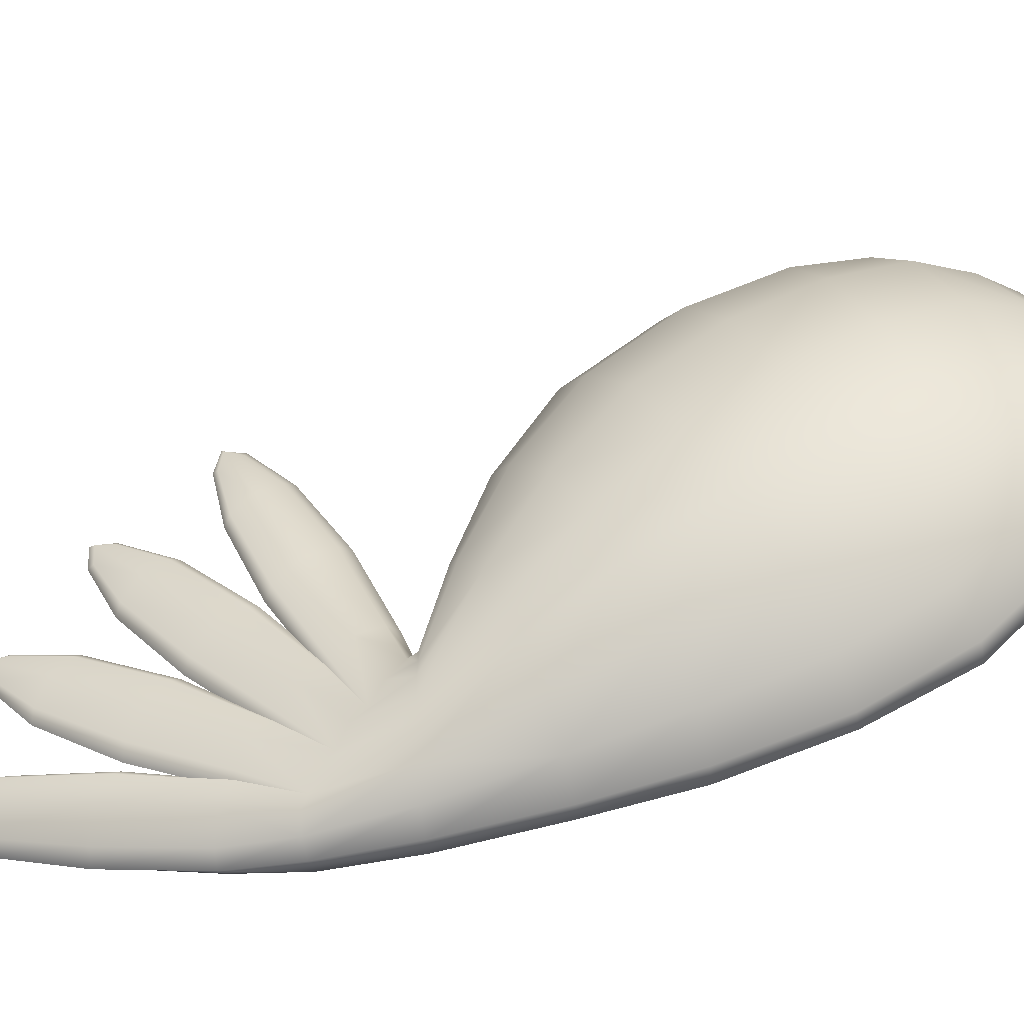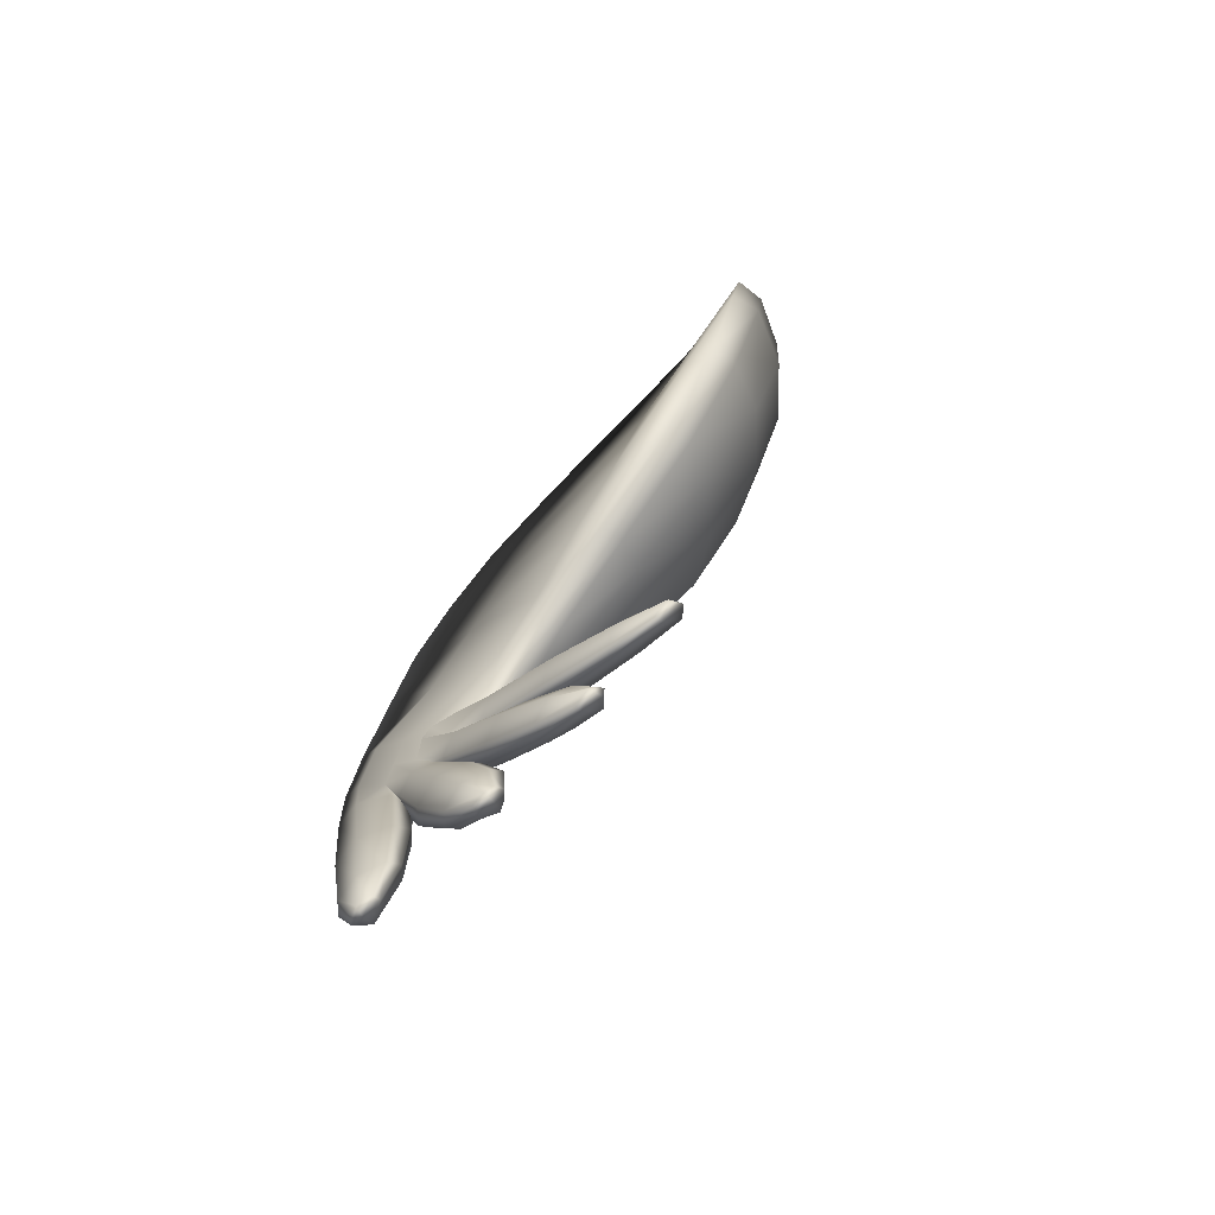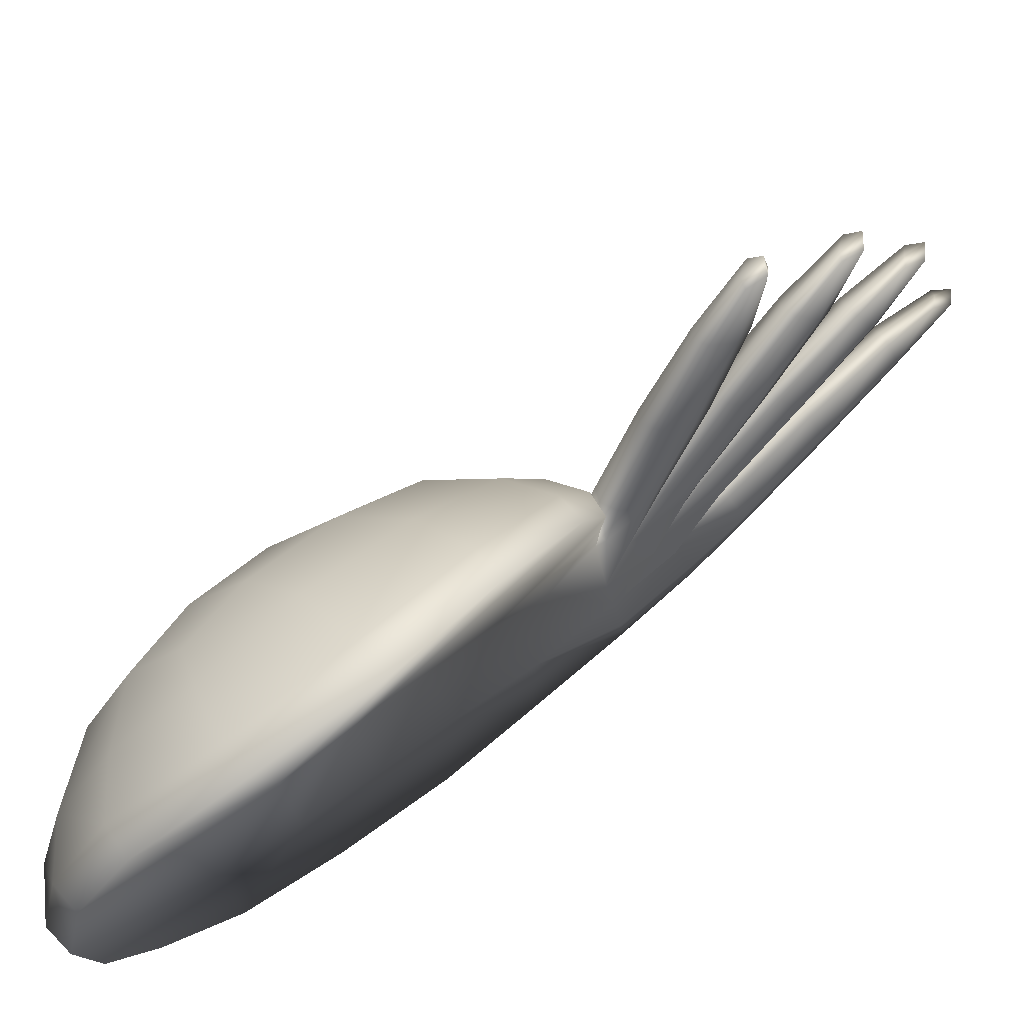
<metadata>
{"format":"obj","ext":"obj","renderer":"f3d","projection":"perspective","resolution":1024,"background":"white","views":[{"elev":-43.4,"azim":-84.3,"up":"+Y"},{"elev":-65.8,"azim":132.9,"up":"+Z"},{"elev":66.4,"azim":42.0,"up":"+Y"}]}
</metadata>
<code>
g pm0430_00_RCloseWingSkin
v -0.2028 0.3257 -0.07582
v -0.1895 0.3193 -0.07814
v -0.1906 0.3235 -0.06958
v -0.2033 0.3268 -0.07298
v -0.1783 0.3913 -0.05715
v -0.1918 0.3965 -0.06078
v -0.1764 0.4716 -0.04222
v -0.161 0.4671 -0.03862
v -0.1657 0.5488 -0.002672
v -0.1477 0.5437 -0.002551
v -0.1624 0.6015 0.06522
v -0.1425 0.5961 0.06727
v -0.1643 0.6292 0.1464
v -0.1421 0.6225 0.148
v -0.1572 0.6215 0.2294
v -0.1798 0.6253 0.2265
v -0.1825 0.5841 0.2923
v -0.2021 0.5888 0.2875
v -0.1974 0.5328 0.3218
v -0.2164 0.5355 0.3198
v -0.2061 0.4611 0.3322
v -0.2257 0.4629 0.3309
v -0.2064 0.4 0.3184
v -0.2269 0.3983 0.3169
v -0.2025 0.3532 0.2858
v -0.2226 0.3514 0.2857
v -0.2147 0.3028 0.232
v -0.1949 0.3039 0.2339
v -0.1857 0.271 0.1635
v -0.2038 0.2683 0.1624
v -0.1758 0.2476 0.08249
v -0.1939 0.2458 0.08297
v -0.1706 0.234 0.01067
v -0.1867 0.2315 0.01026
v -0.1798 0.2194 -0.0704
v -0.1645 0.2215 -0.07002
v -0.174 0.2143 -0.1342
v -0.1599 0.2174 -0.1324
v -0.2062 0.2908 -0.1
v -0.1947 0.3299 -0.1218
v -0.1964 0.2905 -0.09773
v -0.2041 0.3252 -0.1276
v -0.208 0.3123 -0.1416
v -0.2097 0.2791 -0.1093
v -0.1991 0.2683 -0.1183
v -0.1967 0.38 -0.1756
v -0.1886 0.3856 -0.169
v -0.2004 0.3649 -0.192
v -0.1884 0.428 -0.2256
v -0.1816 0.4329 -0.2197
v -0.1911 0.4148 -0.2398
v -0.1806 0.45 -0.26
v -0.1754 0.456 -0.2609
v -0.1814 0.4499 -0.2729
v -0.1724 0.4573 -0.2787
v -0.1719 0.4394 -0.278
v -0.178 0.4375 -0.273
v -0.1828 0.4019 -0.2525
v -0.1741 0.3974 -0.2564
v -0.1903 0.3501 -0.2066
v -0.18 0.3451 -0.2108
v -0.1983 0.2998 -0.1539
v -0.187 0.2958 -0.157
v -0.1899 0.2692 -0.1175
v -0.1782 0.2689 -0.1155
v -0.187 0.2958 -0.157
v -0.1899 0.2692 -0.1175
v -0.1774 0.3004 -0.1512
v -0.1719 0.3506 -0.2043
v -0.18 0.3451 -0.2108
v -0.1673 0.4023 -0.2506
v -0.1741 0.3974 -0.2564
v -0.1676 0.4377 -0.2716
v -0.1719 0.4394 -0.278
v -0.165 0.4518 -0.2721
v -0.1724 0.4573 -0.2787
v -0.1754 0.456 -0.2609
v -0.1645 0.4155 -0.2363
v -0.1681 0.3658 -0.1878
v -0.1702 0.4503 -0.2586
v -0.1728 0.4285 -0.2235
v -0.1816 0.4329 -0.2197
v -0.1783 0.3807 -0.1732
v -0.1886 0.3856 -0.169
v -0.1733 0.3134 -0.1371
v -0.1782 0.2689 -0.1155
v -0.1721 0.2794 -0.105
v -0.1848 0.2902 -0.096
v -0.1831 0.3259 -0.1249
v -0.1947 0.3299 -0.1218
v -0.1848 0.2902 -0.096
v -0.1964 0.2905 -0.09773
v -0.1848 0.2902 -0.096
v -0.1936 0.3259 -0.1273
v -0.1964 0.2905 -0.09773
v -0.1842 0.329 -0.1205
v -0.1813 0.3919 -0.1579
v -0.1893 0.3882 -0.1657
v -0.1803 0.4548 -0.1876
v -0.1866 0.4516 -0.1942
v -0.182 0.4942 -0.1987
v -0.1865 0.4974 -0.2045
v -0.1801 0.5079 -0.1954
v -0.1878 0.5148 -0.2002
v -0.1905 0.5085 -0.1835
v -0.178 0.4633 -0.171
v -0.178 0.4021 -0.138
v -0.185 0.5026 -0.1828
v -0.1863 0.4715 -0.1559
v -0.1948 0.4743 -0.1512
v -0.1885 0.412 -0.1199
v -0.199 0.4152 -0.1145
v -0.1804 0.3377 -0.1037
v -0.1848 0.2902 -0.096
v -0.1802 0.3058 -0.08544
v -0.1895 0.3193 -0.07814
v -0.1902 0.3459 -0.08863
v -0.2017 0.3484 -0.08457
v -0.2028 0.3257 -0.07582
v -0.1936 0.3259 -0.1273
v -0.2062 0.2908 -0.1
v -0.1964 0.2905 -0.09773
v -0.205 0.3284 -0.1232
v -0.1893 0.3882 -0.1657
v -0.2148 0.3367 -0.1082
v -0.2156 0.3023 -0.0904
v -0.2125 0.3188 -0.07896
v -0.1997 0.3914 -0.1602
v -0.1866 0.4516 -0.1942
v -0.211 0.3452 -0.09137
v -0.2028 0.3257 -0.07582
v -0.2017 0.3484 -0.08457
v -0.1951 0.4544 -0.1895
v -0.1865 0.4974 -0.2045
v -0.2102 0.4012 -0.1422
v -0.2069 0.4114 -0.1223
v -0.199 0.4152 -0.1145
v -0.2034 0.4626 -0.1743
v -0.2011 0.4711 -0.1578
v -0.1948 0.4743 -0.1512
v -0.1924 0.4939 -0.2001
v -0.1964 0.5058 -0.1966
v -0.1878 0.5148 -0.2002
v -0.1905 0.5085 -0.1835
v -0.1955 0.5024 -0.1842
v -0.1991 0.2683 -0.1183
v -0.1877 0.3006 -0.1528
v -0.1899 0.2692 -0.1175
v -0.1966 0.2951 -0.1572
v -0.2007 0.2797 -0.1668
v -0.2037 0.255 -0.126
v -0.1939 0.2438 -0.1323
v -0.1882 0.3356 -0.2176
v -0.1796 0.3427 -0.2125
v -0.1927 0.3162 -0.2296
v -0.1773 0.3676 -0.2788
v -0.1702 0.3738 -0.2744
v -0.1806 0.3508 -0.2891
v -0.1682 0.3788 -0.318
v -0.1627 0.3841 -0.3204
v -0.1689 0.3752 -0.3304
v -0.1595 0.3804 -0.3379
v -0.1599 0.3634 -0.3323
v -0.1661 0.3632 -0.327
v -0.1728 0.3344 -0.2979
v -0.1641 0.3287 -0.3003
v -0.183 0.2972 -0.2398
v -0.1727 0.2907 -0.2425
v -0.1919 0.2647 -0.1746
v -0.181 0.2598 -0.1763
v -0.1844 0.2445 -0.1319
v -0.1724 0.2445 -0.1296
v -0.181 0.2598 -0.1763
v -0.1844 0.2445 -0.1319
v -0.1715 0.2653 -0.1721
v -0.1641 0.2976 -0.2374
v -0.1727 0.2907 -0.2425
v -0.157 0.3348 -0.2959
v -0.1641 0.3287 -0.3003
v -0.1557 0.3634 -0.3256
v -0.1599 0.3634 -0.3323
v -0.1525 0.3767 -0.3299
v -0.1595 0.3804 -0.3379
v -0.1627 0.3841 -0.3204
v -0.1536 0.3516 -0.2856
v -0.1595 0.3172 -0.2253
v -0.1578 0.3791 -0.3166
v -0.1615 0.3681 -0.2767
v -0.1702 0.3738 -0.2744
v -0.1693 0.3363 -0.2151
v -0.1796 0.3427 -0.2125
v -0.1672 0.2807 -0.1625
v -0.1724 0.2445 -0.1296
v -0.1676 0.257 -0.1219
v -0.1782 0.2689 -0.1155
v -0.1767 0.2957 -0.1545
v -0.1877 0.3006 -0.1528
v -0.1782 0.2689 -0.1155
v -0.1899 0.2692 -0.1175
v -0.1939 0.2438 -0.1323
v -0.18 0.2666 -0.1728
v -0.1844 0.2445 -0.1319
v -0.1906 0.2596 -0.1757
v -0.1933 0.2399 -0.181
v -0.1998 0.2291 -0.1349
v -0.1891 0.2194 -0.1358
v -0.1795 0.2776 -0.2457
v -0.1711 0.2857 -0.2428
v -0.1838 0.2552 -0.2515
v -0.1685 0.2885 -0.3137
v -0.1611 0.2955 -0.3112
v -0.1728 0.2695 -0.3184
v -0.1587 0.2869 -0.3543
v -0.1529 0.291 -0.3582
v -0.1596 0.2798 -0.365
v -0.15 0.2821 -0.3736
v -0.1512 0.2676 -0.3631
v -0.1575 0.2692 -0.3581
v -0.1649 0.2508 -0.3217
v -0.1565 0.2443 -0.3221
v -0.1734 0.2332 -0.2553
v -0.1631 0.2257 -0.2557
v -0.1818 0.2206 -0.1842
v -0.1698 0.2143 -0.1841
v -0.174 0.2143 -0.1342
v -0.1599 0.2174 -0.1324
v -0.1698 0.2143 -0.1841
v -0.174 0.2143 -0.1342
v -0.1572 0.2215 -0.1811
v -0.1547 0.241 -0.1761
v -0.1603 0.2309 -0.1302
v -0.1724 0.2445 -0.1296
v -0.1666 0.2603 -0.1727
v -0.1532 0.2337 -0.2528
v -0.1631 0.2257 -0.2557
v -0.1498 0.2562 -0.2471
v -0.149 0.2513 -0.3197
v -0.1565 0.2443 -0.3221
v -0.16 0.2783 -0.2432
v -0.1457 0.2703 -0.3149
v -0.1471 0.2695 -0.3567
v -0.1512 0.2676 -0.3631
v -0.1431 0.2807 -0.3648
v -0.15 0.2821 -0.3736
v -0.1529 0.291 -0.3582
v -0.1527 0.2891 -0.3116
v -0.1483 0.2872 -0.3529
v -0.1611 0.2955 -0.3112
v -0.1711 0.2857 -0.2428
v -0.18 0.2666 -0.1728
v -0.1724 0.2445 -0.1296
v -0.1844 0.2445 -0.1319
v -0.1603 0.2309 -0.1302
v -0.1599 0.2174 -0.1324
v -0.1645 0.2215 -0.07002
v -0.1661 0.234 -0.06986
v -0.1724 0.2445 -0.1296
v -0.1788 0.2733 -0.002245
v -0.1706 0.234 0.01067
v -0.1746 0.2536 -0.07089
v -0.1676 0.257 -0.1219
v -0.1782 0.2689 -0.1155
v -0.1808 0.2761 -0.07033
v -0.1721 0.2794 -0.105
v -0.1848 0.2902 -0.096
v -0.1802 0.3058 -0.08544
v -0.1895 0.3193 -0.07814
v -0.1906 0.3235 -0.06958
v -0.1874 0.3376 -0.02339
v -0.1783 0.3913 -0.05715
v -0.1877 0.3745 0.02888
v -0.161 0.4671 -0.03862
v -0.1477 0.5437 -0.002551
v -0.1836 0.3041 0.06302
v -0.1758 0.2476 0.08249
v -0.1845 0.4134 0.08468
v -0.1868 0.3351 0.1254
v -0.1857 0.271 0.1635
v -0.1838 0.4532 0.1433
v -0.1425 0.5961 0.06727
v -0.1421 0.6225 0.148
v -0.1822 0.4893 0.1977
v -0.1572 0.6215 0.2294
v -0.1825 0.5841 0.2923
v -0.1974 0.5328 0.3218
v -0.2061 0.4611 0.3322
v -0.1907 0.3667 0.1846
v -0.1949 0.3039 0.2339
v -0.1949 0.3993 0.2401
v -0.2064 0.4 0.3184
v -0.2025 0.3532 0.2858
v -0.2258 0.2628 -0.07026
v -0.2037 0.255 -0.126
v -0.1991 0.2683 -0.1183
v -0.1939 0.2438 -0.1323
v -0.2159 0.2427 -0.07176
v -0.1998 0.2291 -0.1349
v -0.1891 0.2194 -0.1358
v -0.2284 0.2786 -0.07094
v -0.2097 0.2791 -0.1093
v -0.1994 0.2272 -0.07116
v -0.174 0.2143 -0.1342
v -0.1798 0.2194 -0.0704
v -0.2139 0.2432 0.005913
v -0.1867 0.2315 0.01026
v -0.2499 0.2985 -0.01017
v -0.2293 0.292 -0.07086
v -0.2062 0.2908 -0.1
v -0.2156 0.3023 -0.0904
v -0.2242 0.3065 -0.07083
v -0.2125 0.3188 -0.07896
v -0.2464 0.3491 -0.03407
v -0.2154 0.3209 -0.07235
v -0.2028 0.3257 -0.07582
v -0.2033 0.3268 -0.07298
v -0.1918 0.3965 -0.06078
v -0.2303 0.3746 -0.0492
v -0.2102 0.3887 -0.05672
v -0.2034 0.4627 -0.0343
v -0.1764 0.4716 -0.04222
v -0.2325 0.4431 -0.02007
v -0.1989 0.5359 0.005868
v -0.1657 0.5488 -0.002672
v -0.2007 0.5883 0.06966
v -0.1624 0.6015 0.06522
v -0.1643 0.6292 0.1464
v -0.2394 0.5049 0.02509
v -0.2595 0.4081 0.004387
v -0.2069 0.6132 0.1439
v -0.2122 0.6124 0.2123
v -0.1798 0.6253 0.2265
v -0.2292 0.5787 0.2598
v -0.2021 0.5888 0.2875
v -0.2438 0.527 0.2913
v -0.2164 0.5355 0.3198
v -0.2583 0.5615 0.2204
v -0.238 0.5901 0.1986
v -0.2428 0.5812 0.1492
v -0.242 0.5537 0.08505
v -0.2702 0.5389 0.1684
v -0.2707 0.4614 0.05247
v -0.2736 0.5062 0.1097
v -0.2719 0.5091 0.2461
v -0.2516 0.461 0.3073
v -0.2257 0.4629 0.3309
v -0.2269 0.3983 0.3169
v -0.2836 0.4846 0.1933
v -0.2878 0.4508 0.1375
v -0.284 0.4108 0.08077
v -0.2826 0.3643 0.1056
v -0.271 0.3672 0.02752
v -0.2746 0.4531 0.2635
v -0.2531 0.4045 0.2975
v -0.2226 0.3514 0.2857
v -0.284 0.4327 0.2161
v -0.2866 0.3994 0.1636
v -0.2522 0.3226 -0.02095
v -0.269 0.3306 0.04659
v -0.2732 0.3481 0.1945
v -0.2737 0.3829 0.2427
v -0.2464 0.3161 0.2184
v -0.2366 0.2688 -7.46e-05
v -0.2537 0.2907 0.066
v -0.2666 0.3172 0.1326
v -0.2255 0.26 0.07846
v -0.1939 0.2458 0.08297
v -0.2359 0.2828 0.1534
v -0.2038 0.2683 0.1624
v -0.2147 0.3028 0.232
v -0.2515 0.3604 0.2662
v -0.2696 0.4112 0.2716
g pm0430_00_RCloseWingSkin_0
f 3 2 1
f 4 3 1
f 5 3 4
f 6 5 4
f 6 7 5
f 7 8 5
f 7 9 8
f 9 10 8
f 9 11 10
f 11 12 10
f 12 11 13
f 14 12 13
f 15 14 13
f 16 15 13
f 17 15 16
f 18 17 16
f 17 18 19
f 18 20 19
f 19 20 21
f 20 22 21
f 21 22 23
f 22 24 23
f 23 24 25
f 24 26 25
f 26 27 25
f 27 28 25
f 29 28 27
f 30 29 27
f 31 29 30
f 32 31 30
f 33 31 32
f 34 33 32
f 34 35 33
f 35 36 33
f 36 35 37
f 38 36 37
f 41 40 39
f 40 42 39
f 39 42 43
f 44 39 43
f 44 43 45
f 46 42 40
f 47 46 40
f 43 42 48
f 42 46 48
f 49 46 47
f 50 49 47
f 48 46 51
f 46 49 51
f 52 49 50
f 53 52 50
f 49 52 54
f 54 52 53
f 51 49 54
f 55 54 53
f 55 56 54
f 54 57 51
f 56 57 54
f 57 58 51
f 58 57 56
f 51 58 48
f 59 58 56
f 58 60 48
f 60 58 59
f 48 60 43
f 61 60 59
f 60 62 43
f 62 60 61
f 43 62 45
f 63 62 61
f 45 62 63
f 64 45 63
f 67 66 65
f 66 68 65
f 69 68 66
f 70 69 66
f 71 69 70
f 72 71 70
f 73 71 72
f 74 73 72
f 75 73 74
f 71 73 75
f 76 75 74
f 76 77 75
f 69 71 78
f 78 71 75
f 68 69 79
f 79 69 78
f 77 80 75
f 75 80 78
f 81 80 77
f 80 81 78
f 78 81 79
f 82 81 77
f 83 81 82
f 81 83 79
f 84 83 82
f 85 68 79
f 79 83 85
f 86 68 85
f 87 86 85
f 87 85 88
f 85 89 88
f 83 89 85
f 89 83 84
f 90 89 84
f 91 89 90
f 92 91 90
f 95 94 93
f 94 96 93
f 97 96 94
f 98 97 94
f 99 97 98
f 100 99 98
f 101 99 100
f 102 101 100
f 103 101 102
f 99 101 103
f 104 103 102
f 104 105 103
f 97 99 106
f 106 99 103
f 96 97 107
f 107 97 106
f 105 108 103
f 103 108 106
f 109 108 105
f 108 109 106
f 106 109 107
f 110 109 105
f 111 109 110
f 109 111 107
f 112 111 110
f 113 96 107
f 107 111 113
f 114 96 113
f 115 114 113
f 115 113 116
f 117 111 112
f 111 117 113
f 113 117 116
f 118 117 112
f 116 117 118
f 119 116 118
f 122 121 120
f 121 123 120
f 120 123 124
f 125 123 121
f 126 125 121
f 126 127 125
f 123 128 124
f 128 123 125
f 124 128 129
f 127 130 125
f 130 127 131
f 132 130 131
f 128 133 129
f 129 133 134
f 135 128 125
f 125 130 135
f 133 128 135
f 136 130 132
f 130 136 135
f 137 136 132
f 138 133 135
f 135 136 138
f 139 136 137
f 136 139 138
f 140 139 137
f 133 141 134
f 141 133 138
f 134 141 142
f 142 141 138
f 138 139 142
f 143 134 142
f 143 142 144
f 145 139 140
f 144 145 140
f 142 145 144
f 139 145 142
f 148 147 146
f 147 149 146
f 146 149 150
f 151 146 150
f 151 150 152
f 153 149 147
f 154 153 147
f 150 149 155
f 149 153 155
f 156 153 154
f 157 156 154
f 155 153 158
f 153 156 158
f 159 156 157
f 160 159 157
f 156 159 161
f 161 159 160
f 158 156 161
f 162 161 160
f 162 163 161
f 161 164 158
f 163 164 161
f 164 165 158
f 165 164 163
f 158 165 155
f 166 165 163
f 165 167 155
f 167 165 166
f 155 167 150
f 168 167 166
f 167 169 150
f 169 167 168
f 150 169 152
f 170 169 168
f 152 169 170
f 171 152 170
f 174 173 172
f 173 175 172
f 176 175 173
f 177 176 173
f 178 176 177
f 179 178 177
f 180 178 179
f 181 180 179
f 182 180 181
f 178 180 182
f 183 182 181
f 183 184 182
f 176 178 185
f 185 178 182
f 175 176 186
f 186 176 185
f 184 187 182
f 182 187 185
f 188 187 184
f 187 188 185
f 185 188 186
f 189 188 184
f 190 188 189
f 188 190 186
f 191 190 189
f 192 175 186
f 186 190 192
f 193 175 192
f 194 193 192
f 194 192 195
f 192 196 195
f 190 196 192
f 196 190 191
f 197 196 191
f 198 196 197
f 199 198 197
f 202 201 200
f 201 203 200
f 200 203 204
f 205 200 204
f 205 204 206
f 207 203 201
f 208 207 201
f 204 203 209
f 203 207 209
f 210 207 208
f 211 210 208
f 209 207 212
f 207 210 212
f 213 210 211
f 214 213 211
f 210 213 215
f 215 213 214
f 212 210 215
f 216 215 214
f 216 217 215
f 215 218 212
f 217 218 215
f 218 219 212
f 219 218 217
f 212 219 209
f 220 219 217
f 219 221 209
f 221 219 220
f 209 221 204
f 222 221 220
f 221 223 204
f 223 221 222
f 204 223 206
f 224 223 222
f 206 223 224
f 225 206 224
f 228 227 226
f 227 229 226
f 226 229 230
f 231 226 230
f 231 230 232
f 230 233 232
f 234 229 227
f 235 234 227
f 230 229 236
f 229 234 236
f 237 234 235
f 238 237 235
f 239 233 230
f 236 239 230
f 236 234 240
f 234 237 240
f 241 237 238
f 242 241 238
f 237 241 243
f 243 241 242
f 240 237 243
f 244 243 242
f 244 245 243
f 240 246 236
f 246 239 236
f 243 247 240
f 245 247 243
f 247 246 240
f 246 247 245
f 248 246 245
f 239 246 248
f 249 239 248
f 233 239 249
f 250 233 249
f 251 233 250
f 252 251 250
f 255 254 253
f 256 255 253
f 256 253 257
f 256 258 255
f 258 259 255
f 260 256 257
f 260 258 256
f 261 260 257
f 261 262 260
f 263 260 262
f 264 263 262
f 264 265 263
f 266 263 265
f 267 263 266
f 268 263 267
f 260 263 269
f 263 268 269
f 258 260 269
f 268 270 269
f 269 270 271
f 258 269 271
f 270 272 271
f 271 272 273
f 274 258 271
f 258 274 259
f 274 275 259
f 276 271 273
f 274 271 276
f 274 277 275
f 277 274 276
f 277 278 275
f 276 273 279
f 277 276 279
f 273 280 279
f 279 280 281
f 282 279 281
f 282 281 283
f 283 284 282
f 282 284 285
f 282 285 286
f 277 287 278
f 287 277 279
f 287 279 282
f 287 288 278
f 289 282 286
f 289 287 282
f 288 287 289
f 289 286 290
f 291 288 289
f 290 291 289
f 294 293 292
f 293 295 292
f 292 295 296
f 295 297 296
f 296 297 298
f 299 294 292
f 300 294 299
f 301 296 298
f 301 298 302
f 303 301 302
f 304 301 303
f 301 304 296
f 305 304 303
f 306 292 296
f 299 292 306
f 307 300 299
f 308 300 307
f 309 308 307
f 310 309 307
f 311 309 310
f 312 307 299
f 307 312 310
f 313 311 310
f 311 313 314
f 313 315 314
f 316 315 313
f 310 317 313
f 312 317 310
f 318 316 313
f 317 318 313
f 318 319 316
f 319 320 316
f 317 321 318
f 321 319 318
f 319 322 320
f 322 323 320
f 322 324 323
f 324 325 323
f 326 325 324
f 327 322 319
f 321 327 319
f 324 322 327
f 321 317 328
f 317 312 328
f 327 321 328
f 329 326 324
f 326 329 330
f 331 326 330
f 331 330 332
f 333 331 332
f 332 334 333
f 334 335 333
f 332 330 336
f 332 336 334
f 330 329 337
f 330 337 336
f 338 329 324
f 329 338 337
f 339 324 327
f 339 338 324
f 336 337 340
f 337 338 340
f 339 327 341
f 341 327 328
f 338 339 342
f 340 338 342
f 342 339 341
f 336 340 343
f 336 343 334
f 334 344 335
f 344 345 335
f 346 345 344
f 340 342 347
f 340 347 343
f 342 341 348
f 342 348 347
f 349 341 328
f 341 349 348
f 348 349 350
f 351 349 328
f 350 349 351
f 351 328 312
f 334 343 352
f 344 334 352
f 353 346 344
f 353 344 352
f 354 346 353
f 343 347 355
f 352 343 355
f 347 348 356
f 356 348 350
f 355 347 356
f 357 351 312
f 357 312 299
f 357 299 306
f 358 351 357
f 306 358 357
f 358 350 351
f 356 359 355
f 359 356 350
f 355 360 352
f 359 360 355
f 359 361 360
f 306 362 358
f 362 306 296
f 304 362 296
f 362 363 358
f 358 363 350
f 362 304 363
f 364 359 350
f 363 364 350
f 361 359 364
f 304 365 363
f 363 365 364
f 365 304 305
f 366 365 305
f 365 367 364
f 365 366 367
f 367 361 364
f 366 368 367
f 367 368 361
f 368 369 361
f 361 369 354
f 370 361 354
f 370 354 353
f 361 370 360
f 370 353 371
f 360 370 371
f 371 353 352
f 360 371 352

</code>
